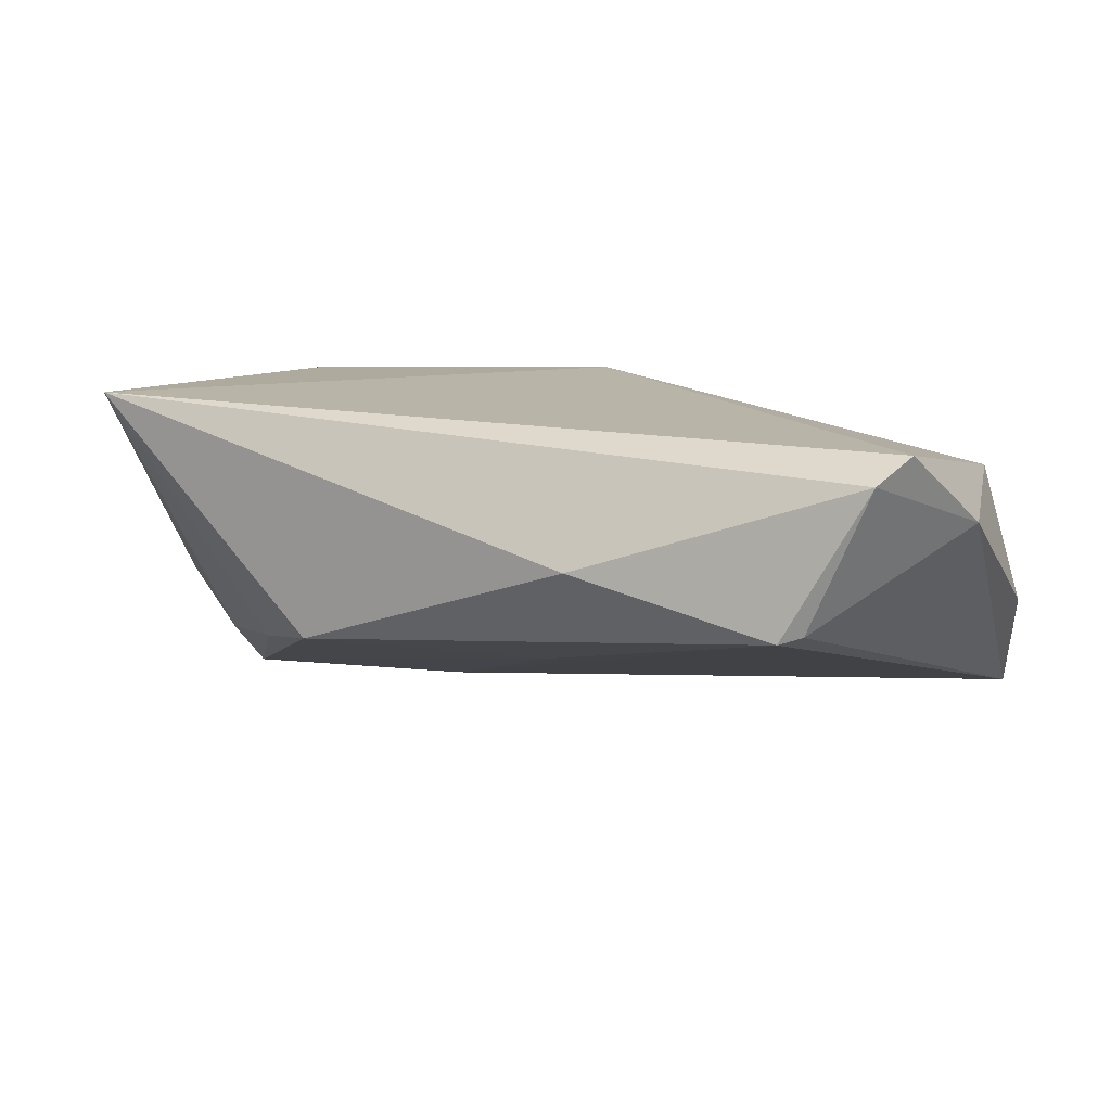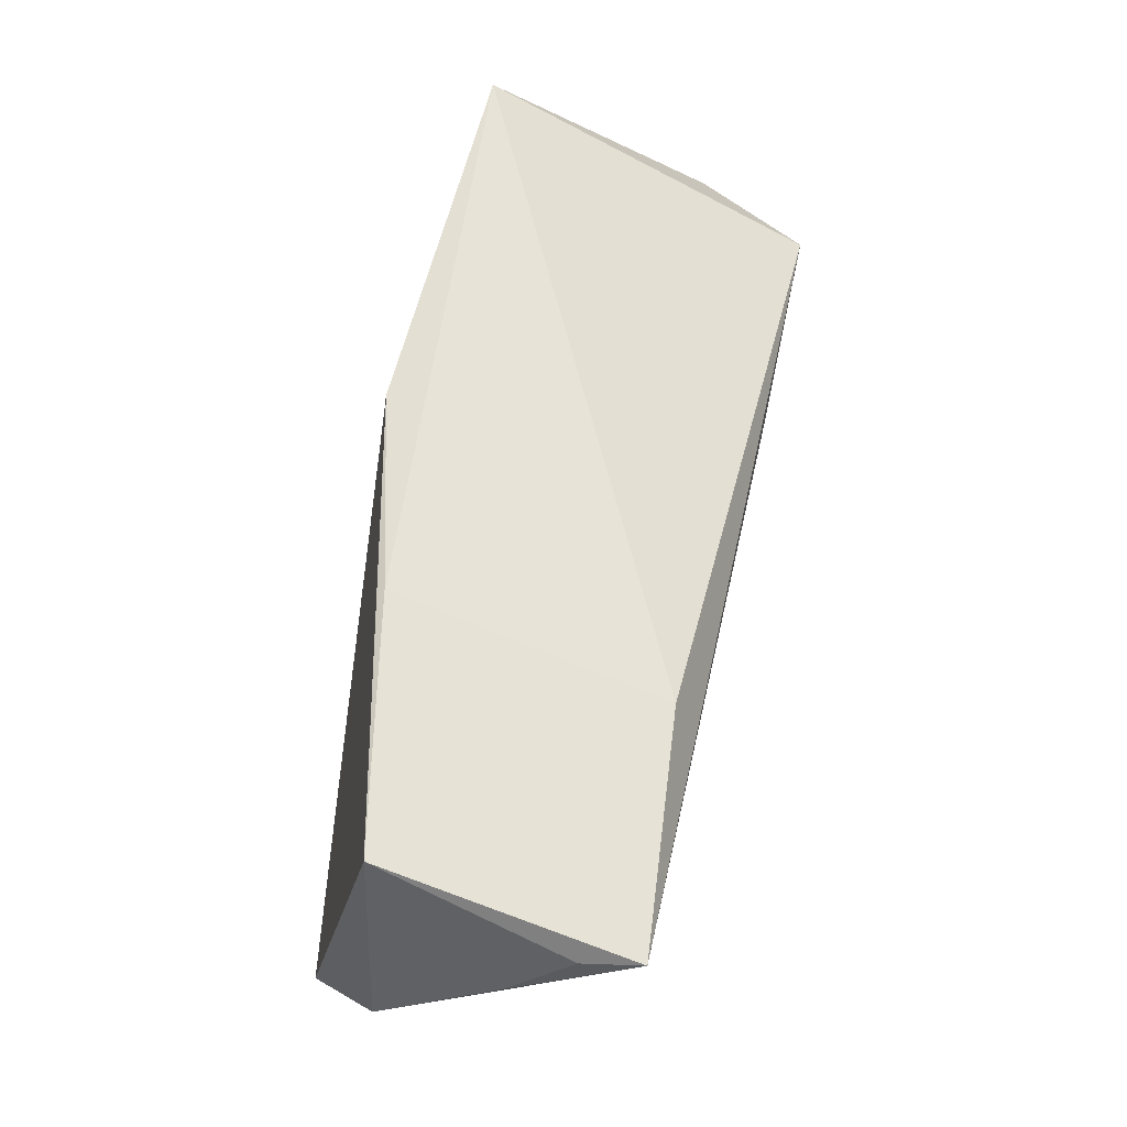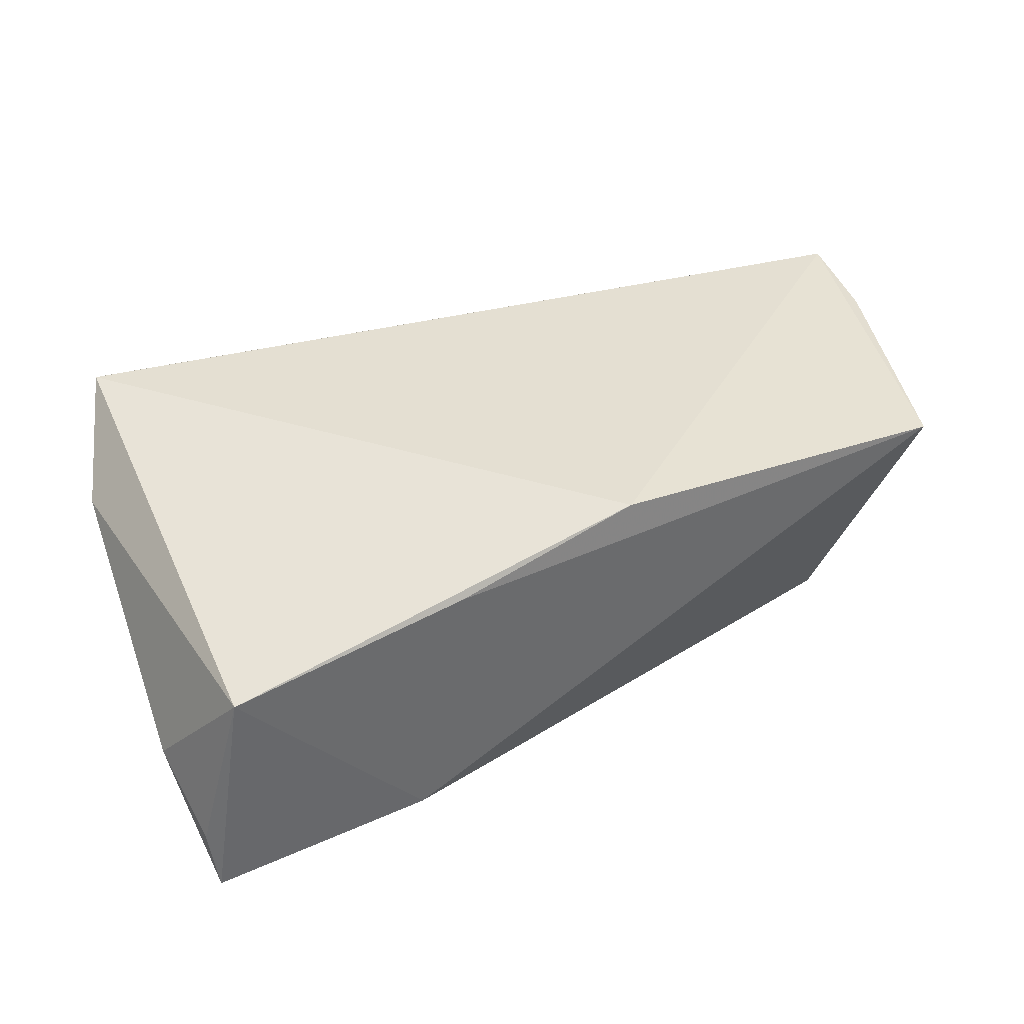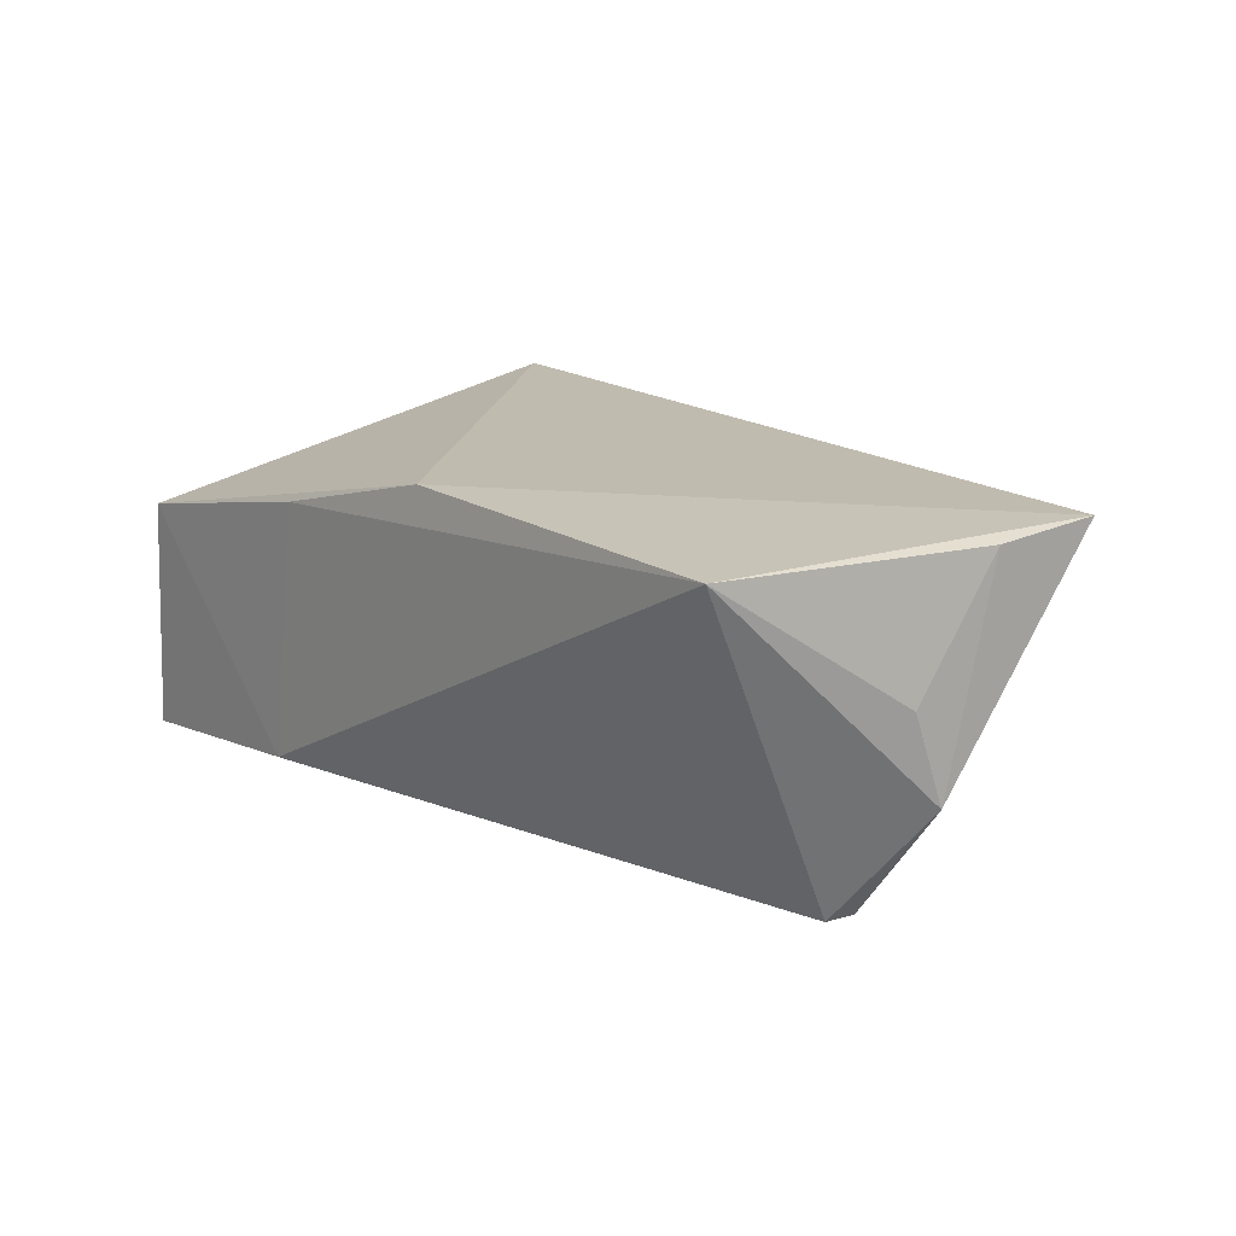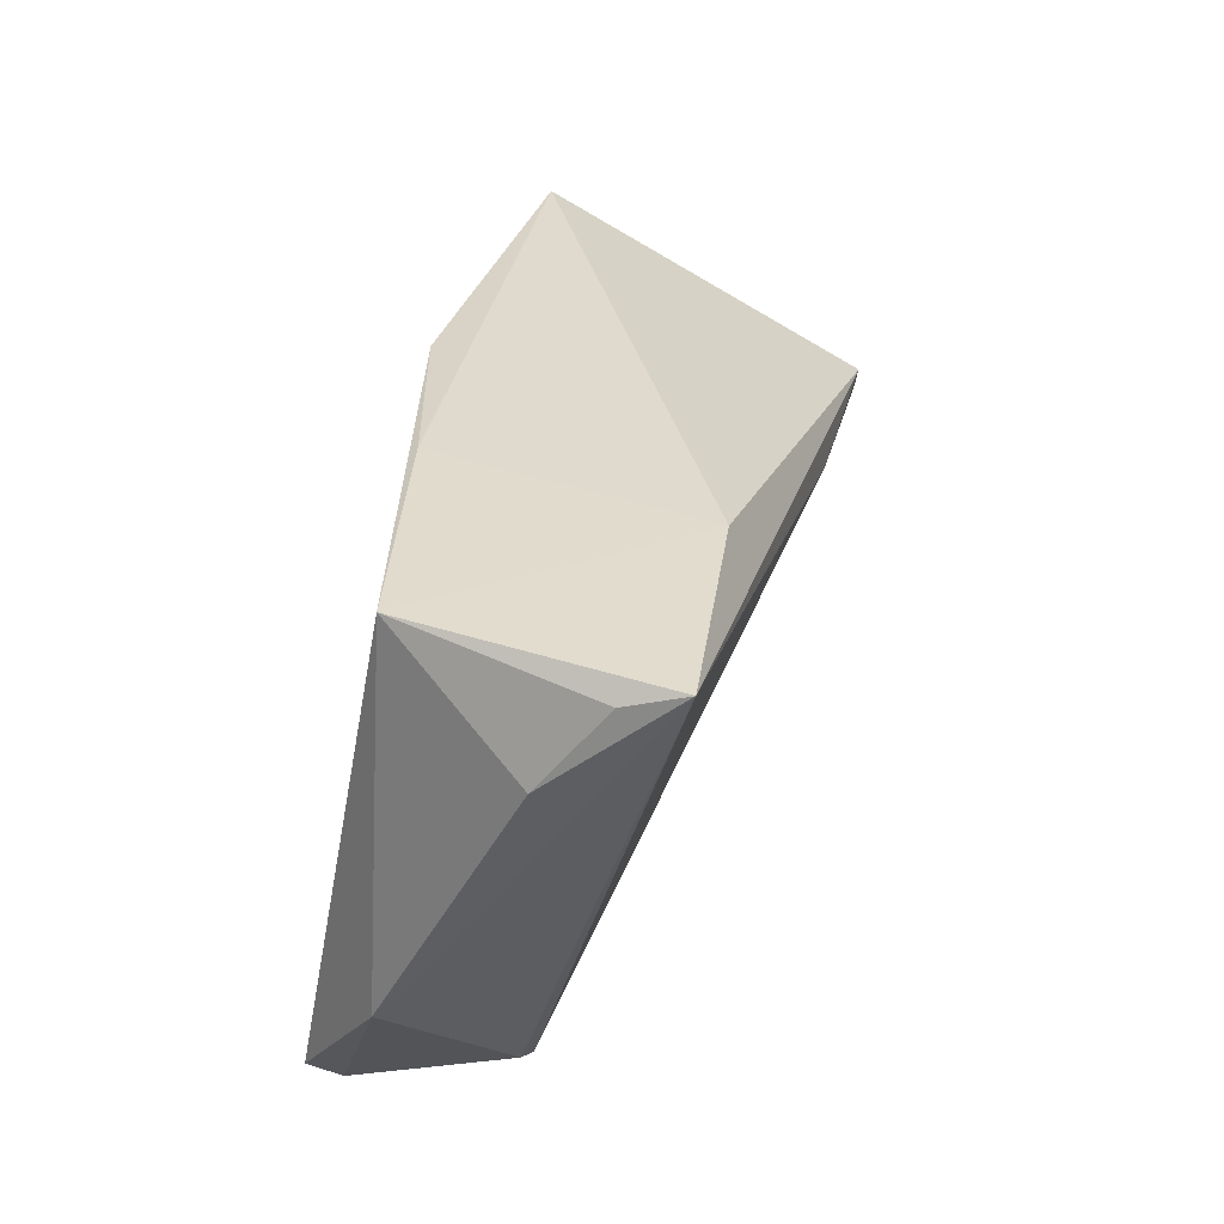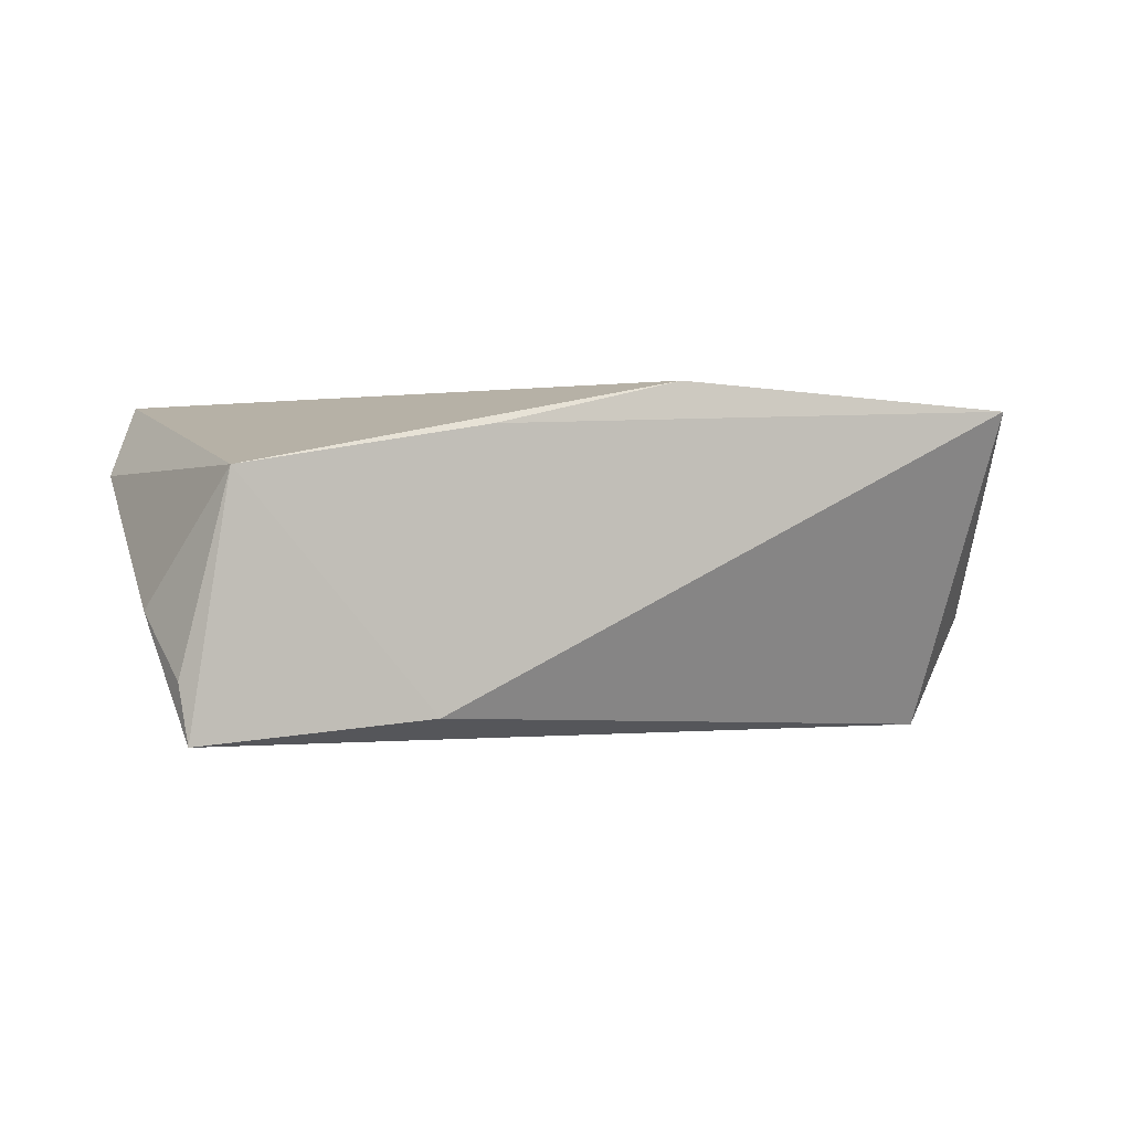
<metadata>
{"format":"obj","ext":"obj","renderer":"f3d","projection":"perspective","resolution":1024,"background":"white","views":[{"elev":13.1,"azim":19.3,"up":"+Z"},{"elev":65.6,"azim":102.2,"up":"+Y"},{"elev":37.1,"azim":155.6,"up":"+Z"},{"elev":16.0,"azim":-129.2,"up":"+Z"},{"elev":34.7,"azim":103.3,"up":"+Y"},{"elev":-1.4,"azim":158.6,"up":"+Z"}]}
</metadata>
<code>
v -0.02668 -0.02516 -0.01033
v 0.009457 -0.03425 0.002689
v 0.05019 0.0272 -0.02257
v -0.03601 -0.01627 -0.0131
v -0.01997 0.007929 -0.02306
v 0.02343 0.02669 -0.02014
v 0.04304 -0.03234 0.01407
v 0.03348 -0.03425 -0.003243
v -0.0463 -0.005992 -0.0154
v -0.04706 0.003327 -0.02254
v -0.04791 0.02419 0.01509
v -0.05642 -0.005023 0.0157
v 0.04627 0.02834 0.006011
v -0.004965 0.02571 0.01688
v 0.03604 -0.03275 -0.002565
v 0.0509 0.02535 -0.016
v 0.0177 0.02735 0.01121
v -0.05569 0.0007738 -0.009572
v -0.05507 0.004152 0.0007825
v 0.001407 -0.01581 -0.0127
v 0.05282 0.01639 -0.008821
v -0.0575 -0.01719 0.01688
v 0.04615 -0.02815 0.01688
v -0.0458 0.006105 -0.02303
v 0.05143 -0.01459 0.007359
f 2 1 8
f 25 3 21
f 21 13 25
f 12 11 19
f 6 13 3
f 14 13 17
f 17 11 14
f 13 6 17
f 17 6 11
f 12 19 18
f 18 19 11
f 22 1 2
f 12 18 22
f 22 11 12
f 14 11 22
f 20 1 10
f 20 8 1
f 15 3 25
f 15 8 3
f 3 13 16
f 16 21 3
f 13 21 16
f 11 6 24
f 10 18 24
f 24 18 11
f 24 6 3
f 9 18 10
f 9 22 18
f 14 22 23
f 23 13 14
f 25 13 23
f 5 20 10
f 5 24 3
f 10 24 5
f 3 8 5
f 8 20 5
f 10 1 4
f 4 9 10
f 1 22 4
f 22 9 4
f 7 22 2
f 7 23 22
f 2 8 7
f 8 15 7
f 7 15 25
f 25 23 7

</code>
